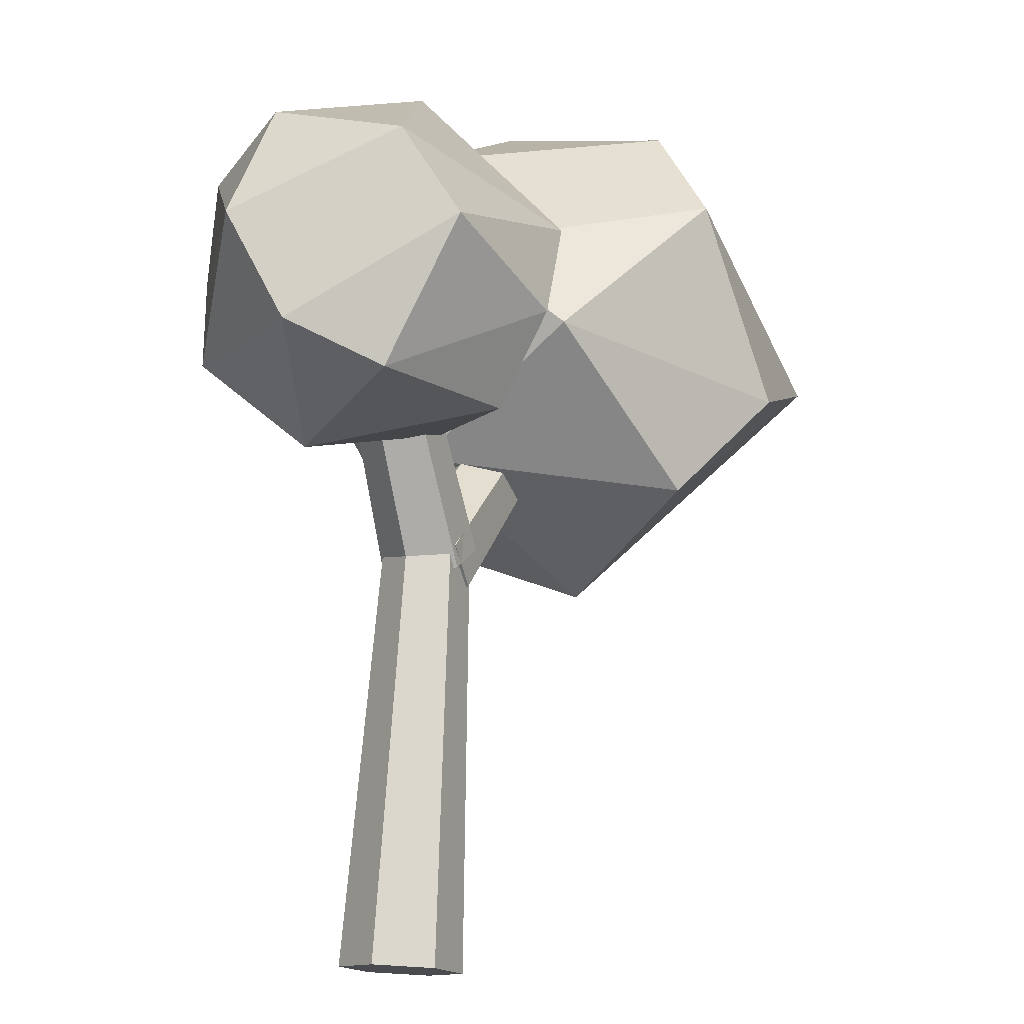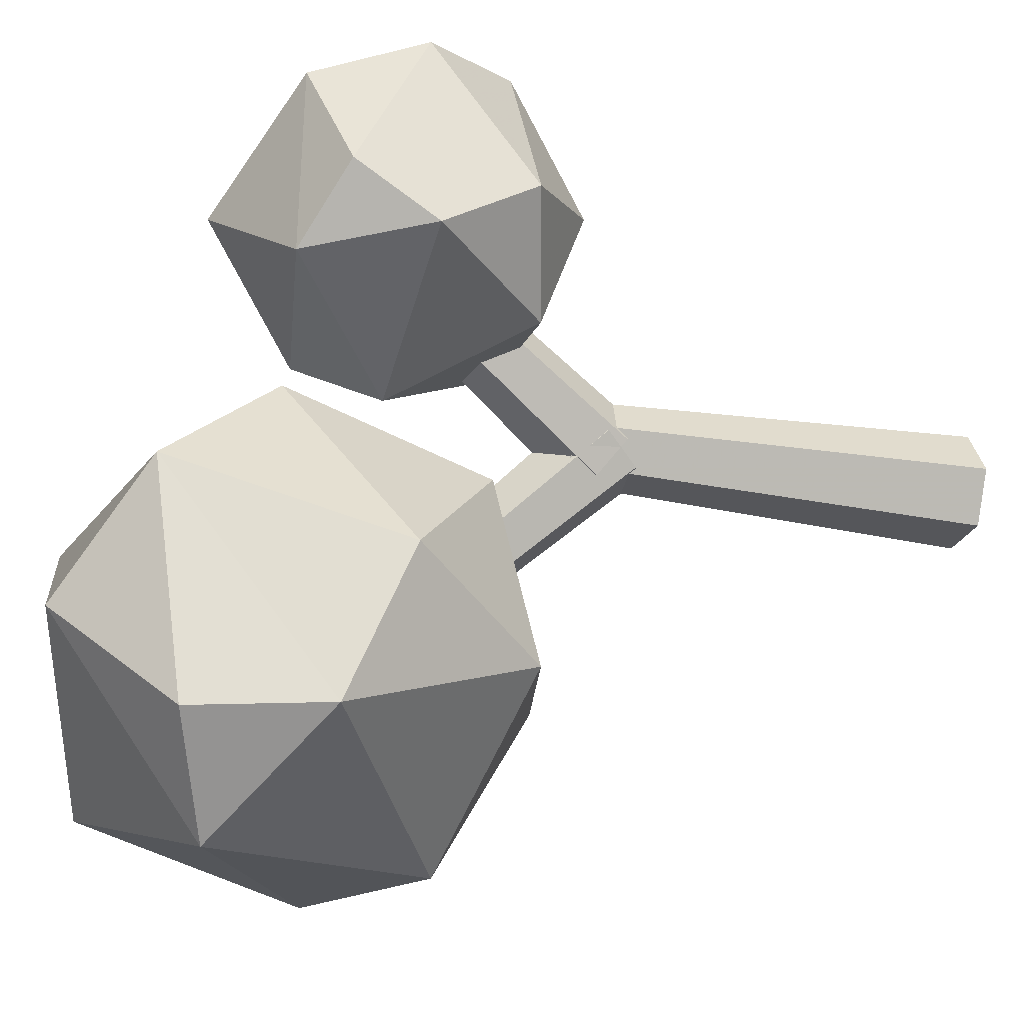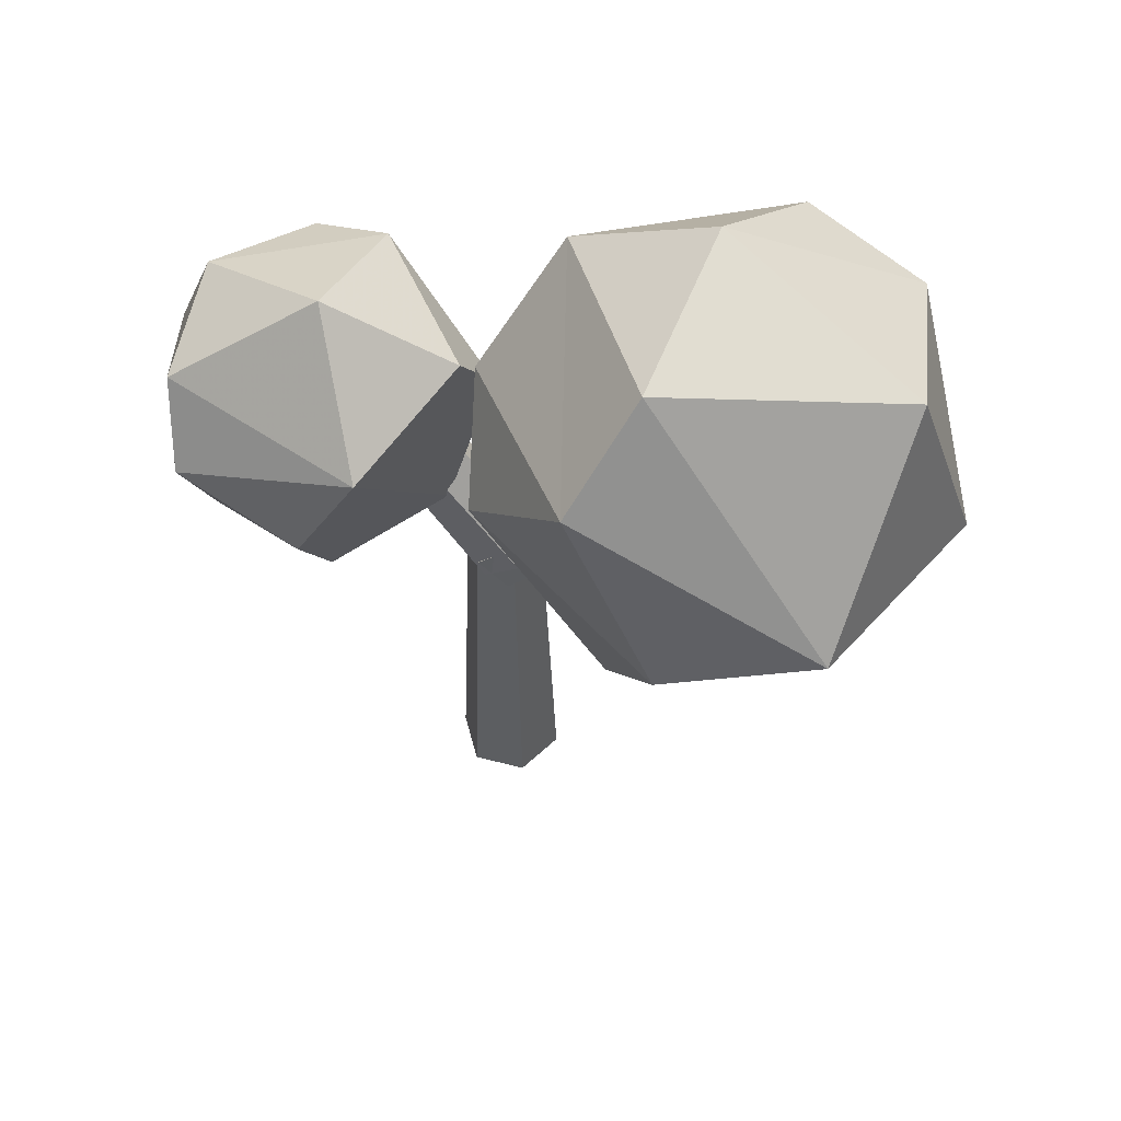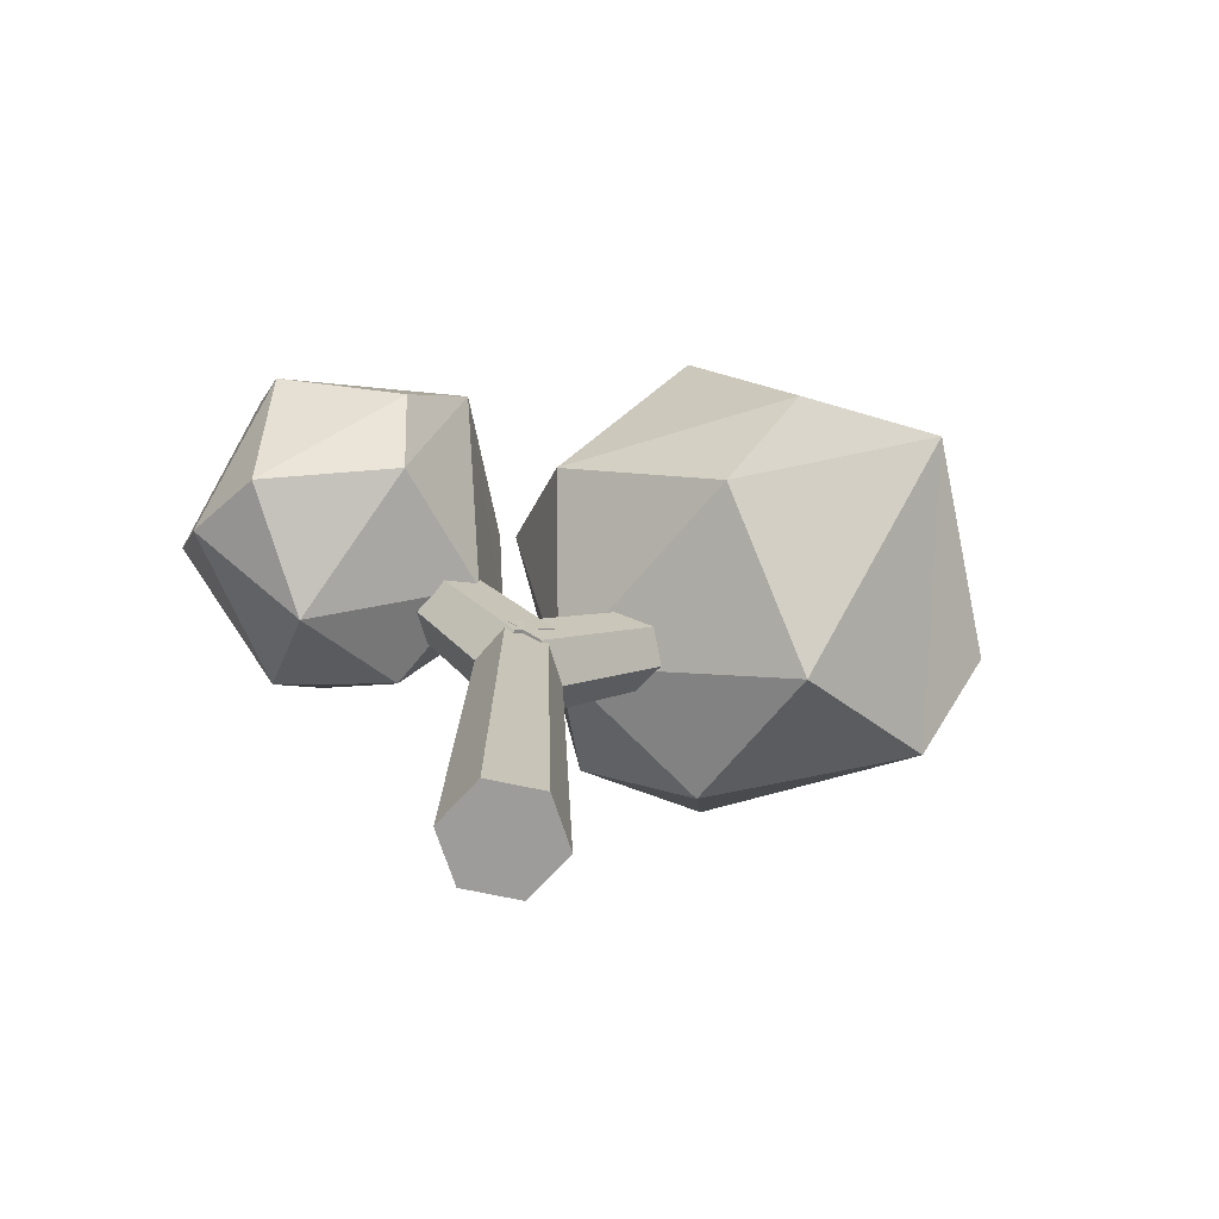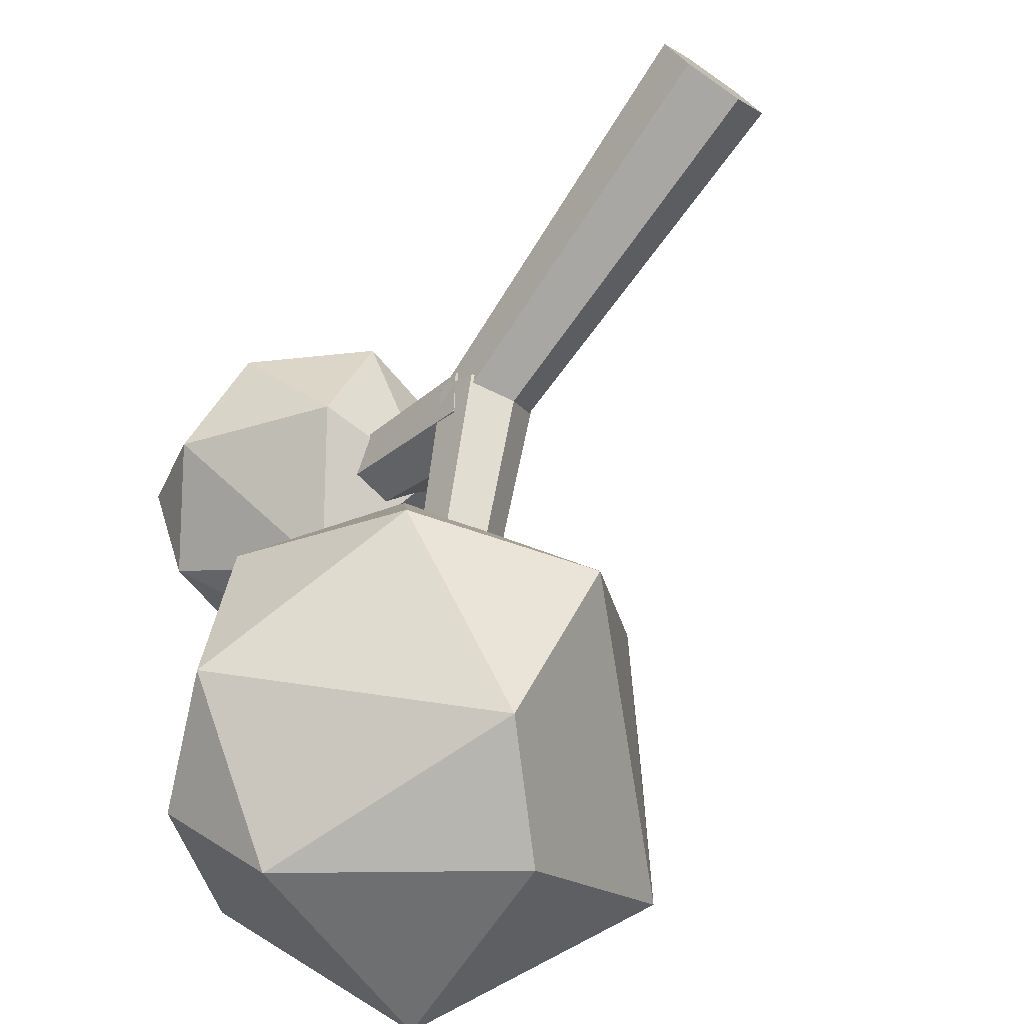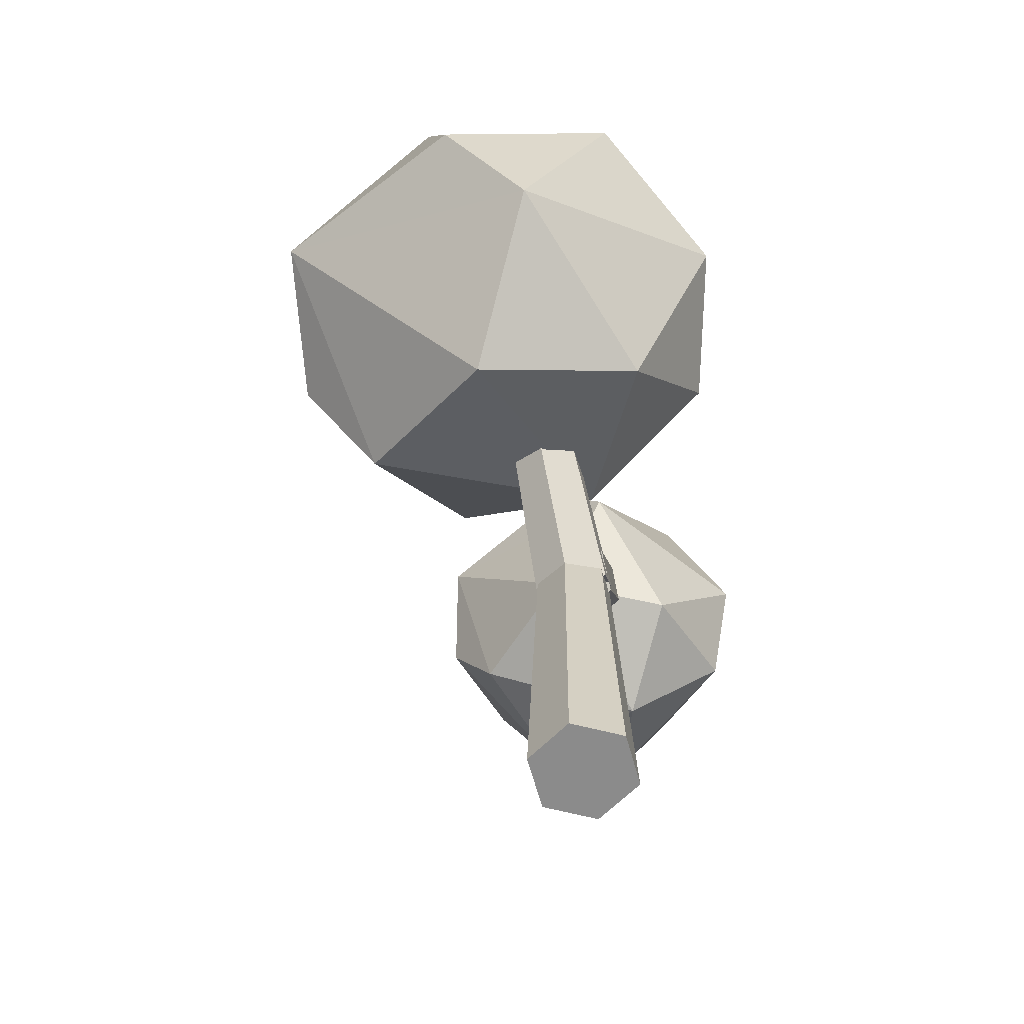
<metadata>
{"format":"obj","ext":"obj","renderer":"f3d","projection":"perspective","resolution":1024,"background":"white","views":[{"elev":75.7,"azim":3.0,"up":"+Z"},{"elev":-20.4,"azim":-108.9,"up":"+Z"},{"elev":54.8,"azim":80.3,"up":"+Y"},{"elev":-70.2,"azim":52.9,"up":"+Y"},{"elev":-74.6,"azim":-34.7,"up":"+Z"},{"elev":-63.9,"azim":170.4,"up":"+Y"}]}
</metadata>
<code>
o Cylinder.006_Cylinder.007
v 0.009148 -0.02758 -0.008802
v -0.06201 -0.02758 0.1438
v -0.1586 -0.02758 0.005865
v 0.009148 1.237 -0.008801
v -0.1083 1.237 0.001464
v -0.04066 1.237 0.098
v -0.08742 -0.02758 -0.1467
v -0.05844 1.237 -0.1053
v 0.0803 -0.02758 -0.1614
v 0.05895 1.237 -0.1156
v 0.1769 -0.02758 -0.02348
v 0.1265 1.237 -0.01907
v 0.1057 -0.02758 0.1291
v 0.07674 1.237 0.08773
v 0.006889 1.092 -0.003963
v -0.03327 1.188 0.08215
v -0.1189 1.14 -0.0102
v 0.3099 1.806 -0.6538
v 0.2219 1.839 -0.6582
v 0.2818 1.873 -0.5935
v -0.07875 1.045 -0.09631
v 0.25 1.773 -0.7185
v 0.04704 0.9969 -0.09007
v 0.338 1.739 -0.7141
v 0.1327 1.045 0.002278
v 0.398 1.773 -0.6494
v 0.09253 1.14 0.08839
v 0.3699 1.839 -0.5892
v 0.01837 1.119 -0.0286
v -0.02855 1.043 0.07203
v -0.1108 1.081 -0.02757
v -0.2237 1.953 0.4904
v -0.3141 1.927 0.4912
v -0.2565 1.9 0.5609
v -0.06388 1.158 -0.1282
v -0.2812 1.98 0.4207
v 0.0653 1.196 -0.1292
v -0.1908 2.007 0.42
v 0.1475 1.158 -0.02962
v -0.1332 1.98 0.4897
v 0.1006 1.081 0.07101
v -0.1661 1.927 0.5602
v -0.03168 1.453 -0.1679
v -0.08104 1.331 -0.7109
v 0.4454 1.181 -0.6907
v 0.7209 1.407 -0.2001
v 0.363 1.793 0.1401
v -0.3644 1.762 -0.4943
v -0.315 1.949 -0.932
v 0.04442 2.043 0.06619
v 0.7647 2.231 -0.05834
v -0.07786 2.405 -0.2225
v 0.3809 1.494 -1.206
v 1.115 1.876 -0.7329
v 0.6552 1.797 -1.256
v 0.09249 2.207 -1.234
v 0.7006 2.44 -1.046
v 0.6262 2.536 -0.2969
v 0.9849 1.713 -0.28
v -0.1612 2.331 -0.934
v 0.1662 2.635 -0.5984
v -0.3032 1.278 0.5347
v -0.3467 1.423 0.1787
v 0.03208 1.434 0.1621
v 0.2028 1.407 0.5446
v -0.08599 1.407 0.8682
v -0.6021 1.51 0.4557
v -0.6318 1.795 0.2897
v -0.349 1.51 0.908
v 0.08576 1.795 0.9588
v -0.5161 1.795 0.8849
v -0.1014 1.795 -0.004282
v 0.343 1.945 0.4602
v 0.02041 2.028 0.1073
v -0.4286 2.13 0.2502
v -0.05748 2.293 0.4869
v -0.07841 2.028 0.9401
v 0.3155 1.651 0.6396
v -0.6017 2.028 0.4522
v -0.4208 2.115 0.7828
f 43 44 45
f 43 45 46
f 43 46 47
f 44 48 49
f 50 47 51
f 48 50 52
f 44 49 53
f 45 53 54
f 50 51 52
f 48 52 49
f 55 56 57
f 54 55 57
f 58 54 57
f 48 44 43
f 46 59 47
f 43 50 48
f 43 47 50
f 45 44 53
f 59 46 54
f 46 45 54
f 47 59 51
f 53 56 55
f 53 49 56
f 49 60 56
f 54 53 55
f 51 54 58
f 51 59 54
f 52 58 61
f 52 51 58
f 49 52 60
f 52 61 60
f 61 58 57
f 56 61 57
f 56 60 61
f 62 63 64
f 62 64 65
f 62 65 66
f 63 67 68
f 69 66 70
f 67 69 71
f 63 68 72
f 64 72 73
f 69 70 71
f 67 71 68
f 74 75 76
f 73 74 76
f 77 73 76
f 67 63 62
f 65 78 66
f 62 69 67
f 62 66 69
f 64 63 72
f 78 65 73
f 65 64 73
f 66 78 70
f 72 75 74
f 72 68 75
f 68 79 75
f 73 72 74
f 70 73 77
f 70 78 73
f 71 77 80
f 71 70 77
f 68 71 79
f 71 80 79
f 80 77 76
f 75 80 76
f 75 79 80
f 1 2 3
f 4 5 6
f 2 6 5 3
f 1 3 7
f 4 8 5
f 3 5 8 7
f 1 7 9
f 4 10 8
f 7 8 10 9
f 1 9 11
f 4 12 10
f 9 10 12 11
f 1 11 13
f 4 14 12
f 11 12 14 13
f 1 13 2
f 4 6 14
f 13 14 6 2
f 15 16 17
f 18 19 20
f 16 20 19 17
f 15 17 21
f 18 22 19
f 17 19 22 21
f 15 21 23
f 18 24 22
f 21 22 24 23
f 15 23 25
f 18 26 24
f 23 24 26 25
f 15 25 27
f 18 28 26
f 25 26 28 27
f 15 27 16
f 18 20 28
f 27 28 20 16
f 29 30 31
f 32 33 34
f 30 34 33 31
f 29 31 35
f 32 36 33
f 31 33 36 35
f 29 35 37
f 32 38 36
f 35 36 38 37
f 29 37 39
f 32 40 38
f 37 38 40 39
f 29 39 41
f 32 42 40
f 39 40 42 41
f 29 41 30
f 32 34 42
f 41 42 34 30

</code>
